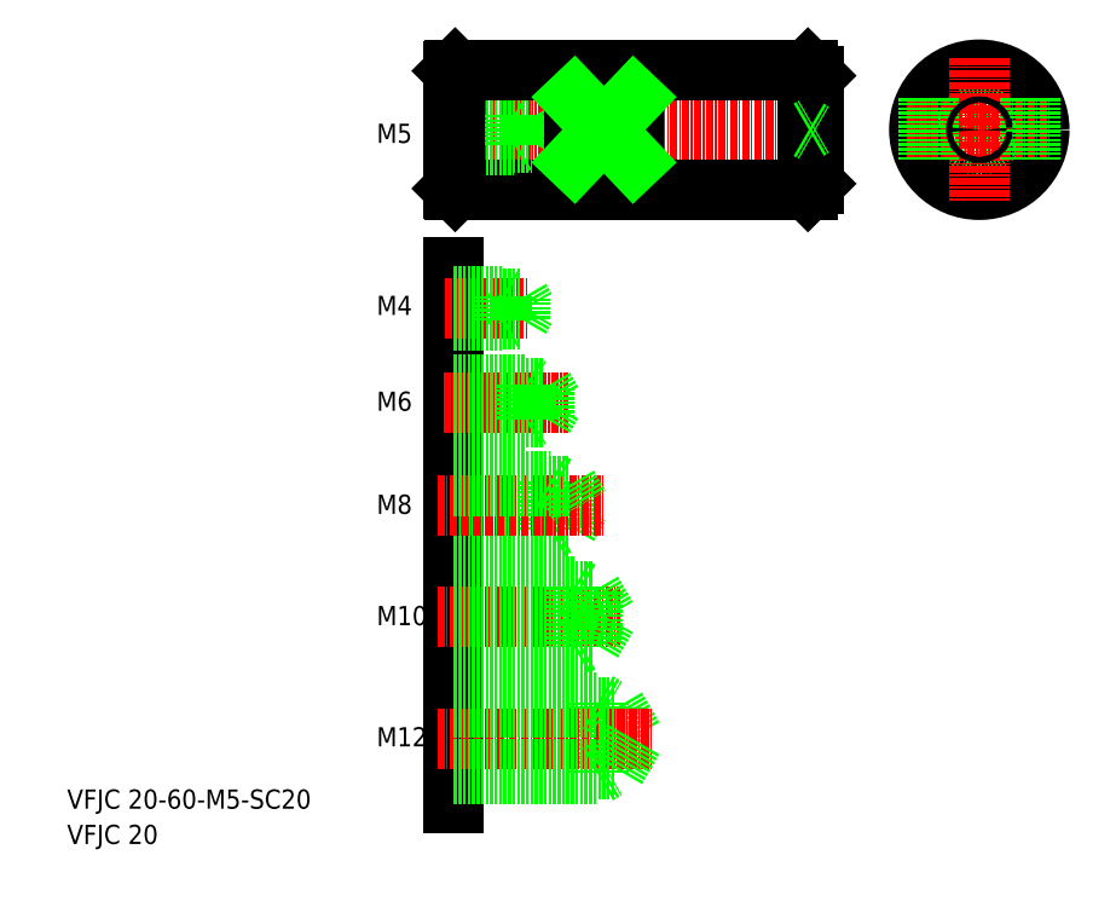
<metadata>
{"format":"dxf","ext":"dxf","renderer":"ezdxf+matplotlib","layout":"modelspace","background":"white","min_lineweight":24,"dpi":150}
</metadata>
<code>
0
SECTION
2
ENTITIES
0
LINE
8
0
10
1195
20
5.298
30
0
11
1254
21
5.298
31
0
0
LINE
8
CENTER
10
1193
20
15.3
30
0
11
1257
21
15.3
31
0
0
LINE
8
0
10
1195
20
-7.589
30
0
11
1195
21
-96.93
31
0
0
LINE
8
0
10
1222
20
-80.99
30
0
11
1222
21
-91.24
31
0
0
LINE
8
0
10
1222
20
-80.99
30
0
11
1225
21
-86.12
31
0
0
LINE
8
0
10
1219
20
-80.12
30
0
11
1219
21
-92.12
31
0
0
TEXT
8
0
10
1130
20
-103.7
30
0
40
3.2
1
VFJC 20
0
TEXT
8
0
10
1130
20
-97.85
30
0
40
3.2
1
VFJC 20-60-M5-SC20
0
TEXT
8
0
10
1182
20
-87.47
30
0
40
3.2
1
M12
0
LINE
8
CENTER
10
1192
20
-86.12
30
0
11
1228
21
-86.12
31
0
0
LINE
8
0
10
1195
20
-91.24
30
0
11
1222
21
-91.24
31
0
0
LINE
8
0
10
1195
20
-92.12
30
0
11
1219
21
-92.12
31
0
0
LINE
8
0
10
1219
20
-92.12
30
0
11
1220
21
-91.24
31
0
0
LINE
8
0
10
1222
20
-91.24
30
0
11
1225
21
-86.12
31
0
0
TEXT
8
0
10
1182
20
-48.72
30
0
40
3.2
1
M8
0
TEXT
8
0
10
1182
20
-31.54
30
0
40
3.2
1
M6
0
TEXT
8
0
10
1182
20
-67.27
30
0
40
3.2
1
M10
0
LINE
8
0
10
1214
20
-44
30
0
11
1214
21
-50.75
31
0
0
LINE
8
0
10
1214
20
-50.75
30
0
11
1216
21
-47.37
31
0
0
LINE
8
0
10
1211
20
-43.37
30
0
11
1211
21
-51.37
31
0
0
LINE
8
0
10
1195
20
-50.75
30
0
11
1214
21
-50.75
31
0
0
LINE
8
0
10
1195
20
-51.37
30
0
11
1211
21
-51.37
31
0
0
LINE
8
CENTER
10
1192
20
-65.92
30
0
11
1223
21
-65.92
31
0
0
LINE
8
0
10
1195
20
-80.99
30
0
11
1222
21
-80.99
31
0
0
LINE
8
0
10
1195
20
-80.12
30
0
11
1219
21
-80.12
31
0
0
LINE
8
0
10
1195
20
-70.92
30
0
11
1215
21
-70.92
31
0
0
LINE
8
0
10
1195
20
-60.92
30
0
11
1215
21
-60.92
31
0
0
LINE
8
0
10
1195
20
-61.67
30
0
11
1218
21
-61.67
31
0
0
LINE
8
0
10
1195
20
-70.17
30
0
11
1218
21
-70.17
31
0
0
LINE
8
0
10
1218
20
-70.17
30
0
11
1220
21
-65.92
31
0
0
LINE
8
0
10
1215
20
-60.92
30
0
11
1215
21
-70.92
31
0
0
LINE
8
0
10
1218
20
-61.67
30
0
11
1218
21
-70.17
31
0
0
LINE
8
0
10
1219
20
-80.12
30
0
11
1220
21
-80.99
31
0
0
LINE
8
0
10
1215
20
-70.92
30
0
11
1216
21
-70.17
31
0
0
LINE
8
0
10
1215
20
-60.92
30
0
11
1216
21
-61.67
31
0
0
LINE
8
0
10
1218
20
-61.67
30
0
11
1220
21
-65.92
31
0
0
LINE
8
0
10
1211
20
-51.37
30
0
11
1212
21
-50.75
31
0
0
LINE
8
CENTER
10
1193
20
-30.2
30
0
11
1214
21
-30.2
31
0
0
LINE
8
CENTER
10
1192
20
-47.37
30
0
11
1220
21
-47.37
31
0
0
LINE
8
0
10
1195
20
-44
30
0
11
1214
21
-44
31
0
0
LINE
8
0
10
1195
20
-43.37
30
0
11
1211
21
-43.37
31
0
0
LINE
8
0
10
1195
20
-27.7
30
0
11
1210
21
-27.7
31
0
0
LINE
8
0
10
1195
20
-32.7
30
0
11
1210
21
-32.7
31
0
0
LINE
8
0
10
1195
20
-27.2
30
0
11
1207
21
-27.2
31
0
0
LINE
8
0
10
1195
20
-33.2
30
0
11
1207
21
-33.2
31
0
0
LINE
8
0
10
1207
20
-27.2
30
0
11
1207
21
-33.2
31
0
0
LINE
8
0
10
1207
20
-33.2
30
0
11
1208
21
-32.7
31
0
0
LINE
8
0
10
1207
20
-27.2
30
0
11
1208
21
-27.7
31
0
0
LINE
8
0
10
1214
20
-44
30
0
11
1216
21
-47.37
31
0
0
LINE
8
0
10
1211
20
-43.37
30
0
11
1212
21
-44
31
0
0
LINE
8
0
10
1210
20
-27.7
30
0
11
1211
21
-30.2
31
0
0
LINE
8
0
10
1210
20
-27.7
30
0
11
1210
21
-32.7
31
0
0
LINE
8
0
10
1210
20
-32.7
30
0
11
1211
21
-30.2
31
0
0
TEXT
8
0
10
1182
20
-15.57
30
0
40
3.2
1
M4
0
TEXT
8
0
10
1182
20
13.1
30
0
40
3.2
1
M5
0
LINE
8
0
10
1195
20
25.1
30
0
11
1195
21
5.498
31
0
0
LINE
8
0
10
1205
20
17.8
30
0
11
1205
21
12.8
31
0
0
LINE
8
0
10
1208
20
17.4
30
0
11
1208
21
13.2
31
0
0
LINE
8
0
10
1208
20
17.4
30
0
11
1209
21
15.3
31
0
0
LINE
8
CENTER
10
1193
20
-14.55
30
0
11
1207
21
-14.55
31
0
0
LINE
8
0
10
1195
20
-16.2
30
0
11
1206
21
-16.2
31
0
0
LINE
8
0
10
1195
20
-12.9
30
0
11
1206
21
-12.9
31
0
0
LINE
8
0
10
1195
20
-12.55
30
0
11
1203
21
-12.55
31
0
0
LINE
8
0
10
1195
20
-16.55
30
0
11
1203
21
-16.55
31
0
0
LINE
8
0
10
1203
20
-16.55
30
0
11
1203
21
-12.55
31
0
0
LINE
8
0
10
1203
20
-16.55
30
0
11
1204
21
-16.2
31
0
0
LINE
8
0
10
1203
20
-12.55
30
0
11
1204
21
-12.9
31
0
0
LINE
8
0
10
1206
20
-12.9
30
0
11
1207
21
-14.55
31
0
0
LINE
8
0
10
1206
20
-16.2
30
0
11
1206
21
-12.9
31
0
0
LINE
8
0
10
1206
20
-16.2
30
0
11
1207
21
-14.55
31
0
0
LINE
8
0
10
1195
20
13.2
30
0
11
1208
21
13.2
31
0
0
LINE
8
0
10
1195
20
12.8
30
0
11
1205
21
12.8
31
0
0
LINE
8
0
10
1205
20
12.8
30
0
11
1206
21
13.15
31
0
0
LINE
8
0
10
1208
20
13.2
30
0
11
1209
21
15.3
31
0
0
LINE
8
0
10
1195
20
17.4
30
0
11
1208
21
17.4
31
0
0
LINE
8
0
10
1195
20
17.8
30
0
11
1205
21
17.8
31
0
0
LINE
8
0
10
1205
20
17.8
30
0
11
1206
21
17.45
31
0
0
LINE
8
0
10
1255
20
24.3
30
0
11
1255
21
6.298
31
0
0
LINE
8
0
10
1254
20
25.3
30
0
11
1254
21
5.298
31
0
0
LINE
8
0
10
1254
20
5.298
30
0
11
1255
21
6.298
31
0
0
LINE
8
0
10
1255
20
19.8
30
0
11
1255
21
19.8
31
0
0
CIRCLE
8
0
10
1283
20
15.3
30
0
40
10
0
CIRCLE
8
0
10
1283
20
15.3
30
0
40
2.5
0
CIRCLE
8
0
10
1283
20
15.3
30
0
40
2.1
0
LINE
8
CENTER
10
1283
20
27.3
30
0
11
1283
21
3.298
31
0
0
LINE
8
CENTER
10
1271
20
15.3
30
0
11
1295
21
15.3
31
0
0
LINE
8
0
10
1195
20
25.3
30
0
11
1254
21
25.3
31
0
0
LINE
8
0
10
1254
20
25.3
30
0
11
1255
21
24.3
31
0
0
LINE
8
0
10
1195
20
5.298
30
0
11
1195
21
5.498
31
0
0
LINE
8
0
10
1195
20
25.3
30
0
11
1195
21
25.1
31
0
0
LINE
8
0
10
1195
20
25.3
30
0
11
1195
21
5.298
31
0
0
LINE
8
0
10
1215
20
20.57
30
0
11
1215
21
10.03
31
0
0
LINE
8
0
10
1225
20
20.57
30
0
11
1225
21
10.03
31
0
0
LINE
8
0
10
1225
20
20.57
30
0
11
1215
21
20.57
31
0
0
LINE
8
0
10
1225
20
10.03
30
0
11
1215
21
10.03
31
0
0
LINE
8
0
10
1215
20
10.03
30
0
11
1225
21
20.57
31
0
0
LINE
8
0
10
1225
20
10.03
30
0
11
1215
21
20.57
31
0
0
LINE
8
0
10
1274
20
20.57
30
0
11
1274
21
10.03
31
0
0
LINE
8
0
10
1291
20
20.57
30
0
11
1291
21
10.03
31
0
0
CIRCLE
8
0
10
1283
20
15.3
30
0
40
0.5
0
LINE
8
0
10
1255
20
15.3
30
0
11
1255
21
15.3
31
0
0
LINE
8
0
10
1254
20
15.3
30
0
11
1255
21
15.8
31
0
0
LINE
8
0
10
1254
20
15.3
30
0
11
1255
21
14.8
31
0
0
ENDSEC
0
EOF

</code>
